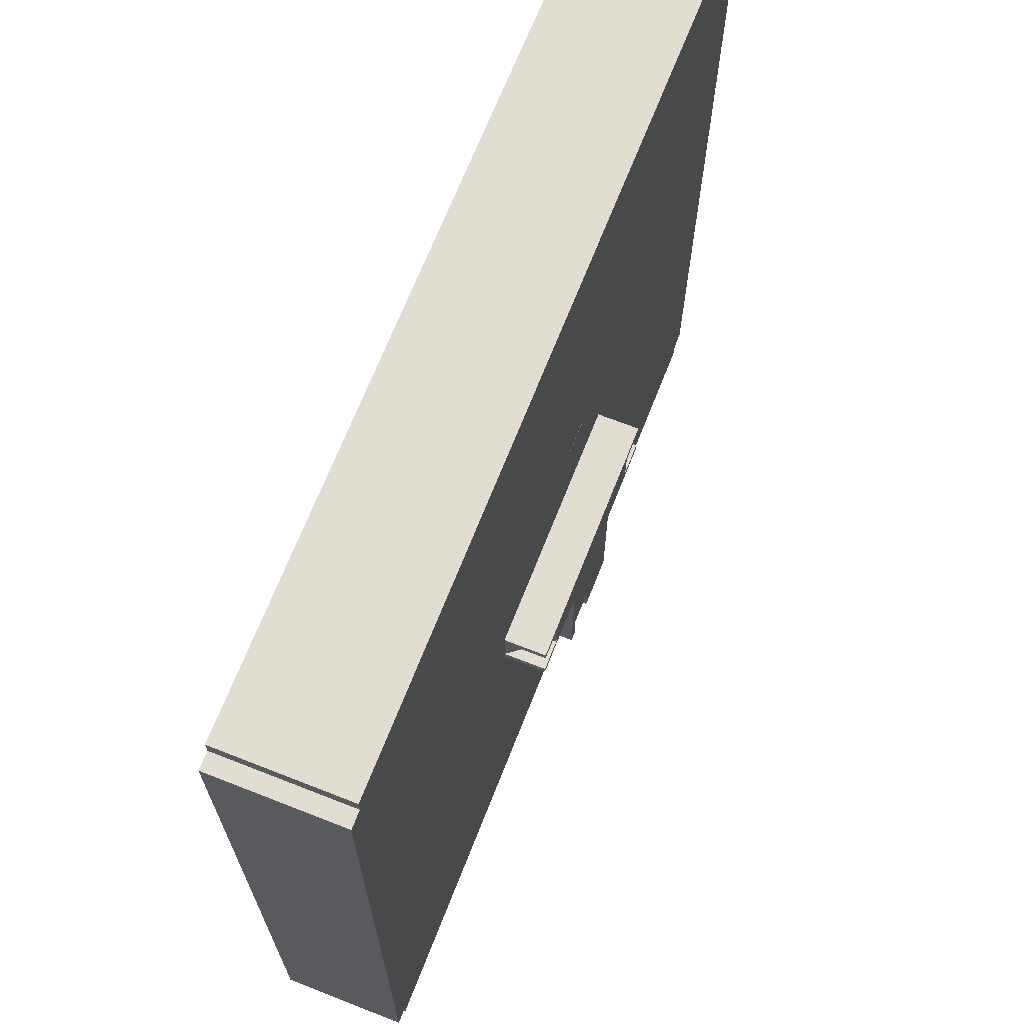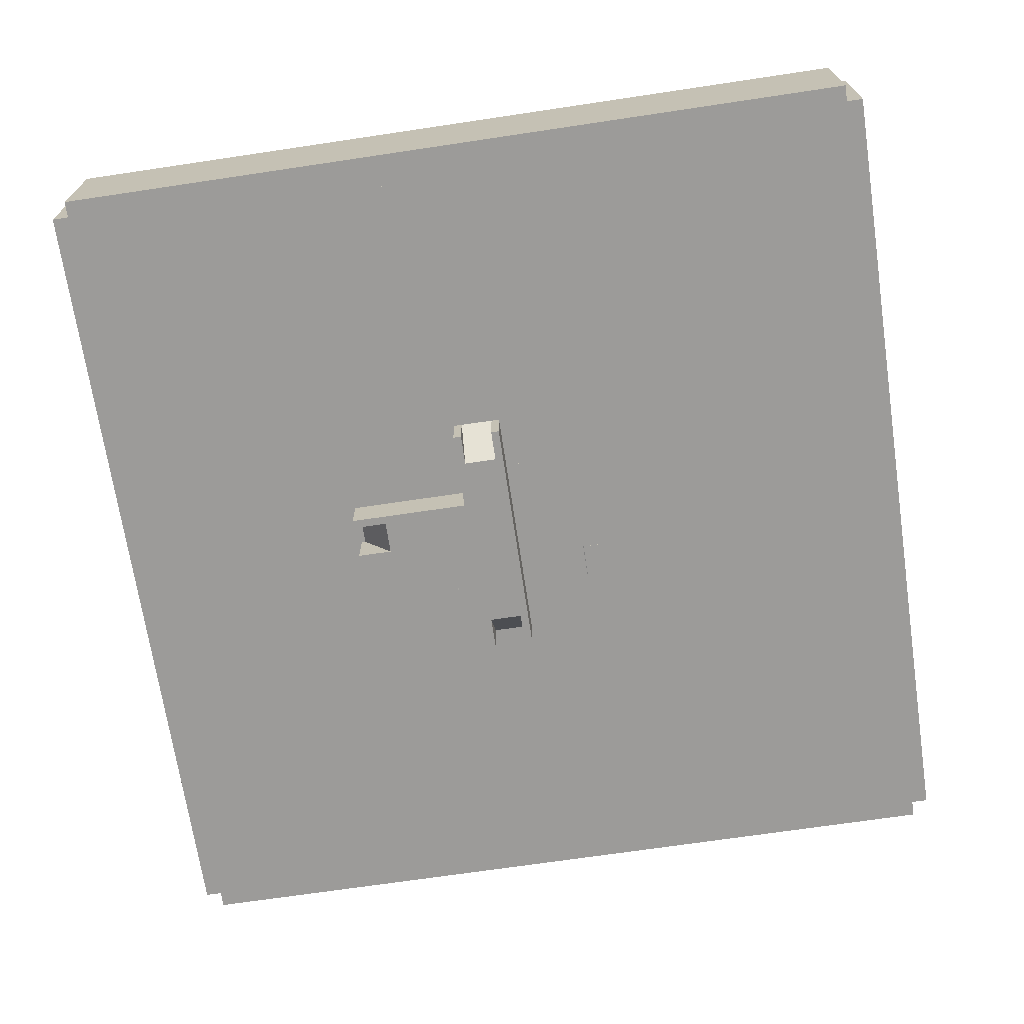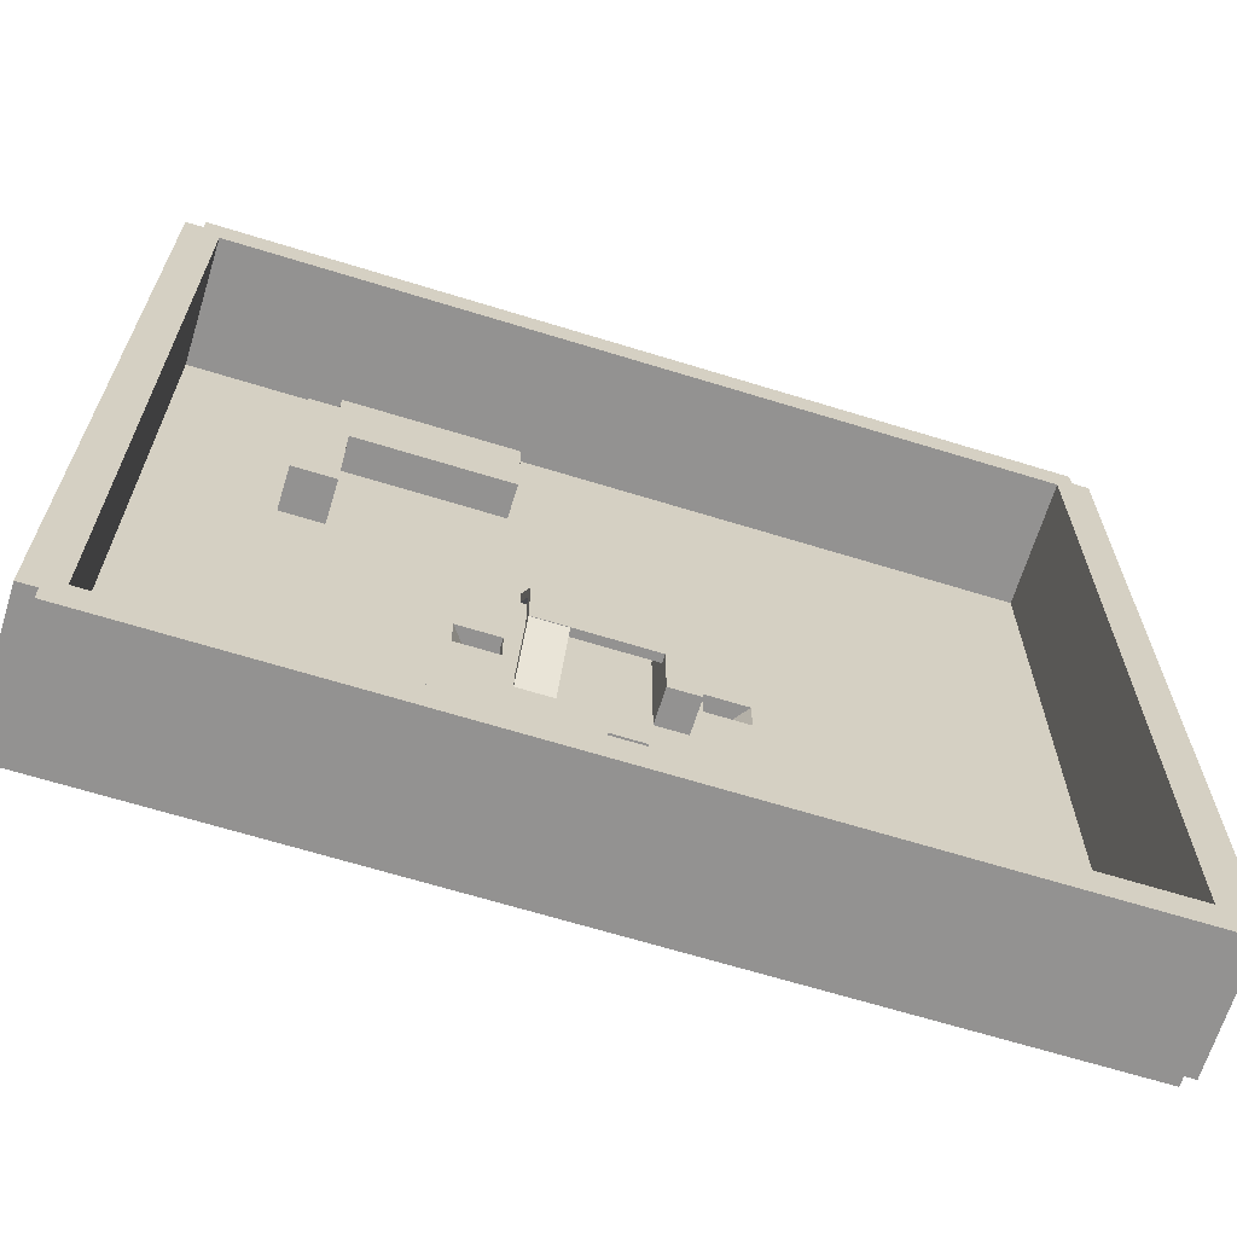
<metadata>
{"format":"obj","ext":"obj","renderer":"f3d","projection":"perspective","resolution":1024,"background":"white","views":[{"elev":68.6,"azim":-68.5,"up":"+Z"},{"elev":-69.7,"azim":-81.5,"up":"+Y"},{"elev":-66.5,"azim":162.8,"up":"+Z"}]}
</metadata>
<code>
o MAPWALL1_Cube.031
v -100 0 104
v -100 30 104
v -100 0 96
v -100 30 96
v 100 0 104
v 100 30 104
v 100 0 96
v 100 30 96
f 2 3 1
f 4 7 3
f 8 5 7
f 6 1 5
f 7 1 3
f 4 6 8
f 2 4 3
f 4 8 7
f 8 6 5
f 6 2 1
f 7 5 1
f 4 2 6
o BUILDING1_Cube.004
v 58.23 0 69.74
v 58.23 10 69.74
v 58.23 0 29.74
v 58.23 10 29.74
v 68.23 0 69.74
v 68.23 10 69.74
v 68.23 0 29.74
v 68.23 10 29.74
f 10 11 9
f 12 15 11
f 16 13 15
f 14 9 13
f 15 9 11
f 12 14 16
f 10 12 11
f 12 16 15
f 16 14 13
f 14 10 9
f 15 13 9
f 12 10 14
o WALL01_Cube
v -30 -10 1
v -30 0 1
v -30 -10 -1
v -30 0 -1
v 30 -10 1
v 30 0 1
v 30 -10 -1
v 30 0 -1
f 18 19 17
f 20 23 19
f 24 21 23
f 22 17 21
f 23 17 19
f 20 22 24
f 18 20 19
f 20 24 23
f 24 22 21
f 22 18 17
f 23 21 17
f 20 18 22
o GROUND_Plane.002
v -100 0 100
v 100 0 100
v -100 0 -100
v 100 0 -100
v -30 0 -100
v -30 0 100
v 100 0 0
v -100 0 0
v -30 0 0
v 100 0 -10
v -100 0 -10
v -30 0 -10
v 30 0 -100
v 30 0 100
v 30 0 0
v 30 0 -10
v -30 0 0
v -30 0 -10
v 30 0 0
v 30 0 -10
v -10 -10 0
v -10 -10 -10
v 10 -10 0
v 10 -10 -10
v -10 0 -100
v 10 0 -100
v -10 0 100
v 10 0 100
v -10 0 0
v -10 0 -40
v -10 0 -10
v 10 -10 -32.5
v 10 0 0
v 10 0 -40
v 10 0 -10
v -10 -10 -32.5
v -100 0 -40
v 100 0 -40
v 30 0 -40
v -30 0 -40
v -100 0 -32.5
v -30 0 -32.5
v -10 0 -32.5
v 100 0 -32.5
v 30 0 -32.5
v 10 0 -32.5
v 22.5 0 100
v 22.5 0 -100
v 22.5 0 -40
v 22.5 0 -32.5
v 22.5 0 -10
v 22.5 0 -10
v 22.5 -10 -10
v 22.5 -10 0
v 22.5 0 0
v 22.5 0 0
v -22.5 0 -100
v -22.5 0 100
v -22.5 0 0
v -22.5 0 0
v -22.5 -10 0
v -22.5 -10 -10
v -22.5 0 -10
v -22.5 0 -10
v -22.5 0 -32.5
v -22.5 0 -40
v 0 0 -100
v 0 0 100
v 0 0 0
v 0 -10 0
v 0 -10 -10
v 0 -10 -32.5
v 0 0 -40
v 10 -10 -40
v 0 -10 -40
f 62 37 63
f 64 27 61
f 30 32 25
f 26 39 38
f 33 35 32
f 31 40 39
f 39 44 43
f 38 80 71
f 63 72 73
f 87 42 86
f 80 43 79
f 88 42 87
f 36 41 42
f 47 95 94
f 79 43 78
f 77 47 78
f 85 46 86
f 83 53 84
f 51 83 82
f 53 85 84
f 54 96 97
f 54 81 90
f 97 50 91
f 48 96 95
f 52 93 92
f 57 94 93
f 75 59 76
f 59 77 76
f 67 60 54
f 58 99 98
f 68 63 69
f 69 73 74
f 66 61 65
f 67 90 89
f 55 89 88
f 36 65 35
f 46 67 55
f 40 74 75
f 34 69 40
f 59 56 48
f 57 80 79
f 79 47 57
f 44 78 43
f 44 76 77
f 40 76 44
f 75 70 59
f 74 58 70
f 73 50 58
f 71 57 52
f 89 64 66
f 88 66 36
f 55 88 87
f 87 46 55
f 41 86 42
f 41 84 85
f 33 84 41
f 82 33 30
f 90 29 64
f 56 58 98
f 95 60 46
f 94 46 45
f 93 45 53
f 92 53 51
f 54 91 49
f 56 99 96
f 96 99 97
f 62 28 37
f 64 29 27
f 30 33 32
f 26 31 39
f 33 36 35
f 31 34 40
f 39 40 44
f 38 39 80
f 63 37 72
f 80 39 43
f 88 36 42
f 36 33 41
f 47 48 95
f 77 48 47
f 85 45 46
f 51 53 83
f 53 45 85
f 54 60 96
f 54 49 81
f 97 58 50
f 48 56 96
f 52 57 93
f 57 47 94
f 59 48 77
f 58 97 99
f 68 62 63
f 69 63 73
f 66 64 61
f 67 54 90
f 55 67 89
f 36 66 65
f 46 60 67
f 40 69 74
f 34 68 69
f 59 70 56
f 79 78 47
f 44 77 78
f 40 75 76
f 75 74 70
f 74 73 58
f 73 72 50
f 71 80 57
f 89 90 64
f 88 89 66
f 87 86 46
f 41 85 86
f 33 83 84
f 82 83 33
f 90 81 29
f 56 70 58
f 95 96 60
f 94 95 46
f 93 94 45
f 92 93 53
f 54 97 91
f 56 98 99
o LEVEL12_Cube.010
v -17.06 -0.01015 7.241
v -17.06 8.256 7.241
v -17.06 -0.01015 -21.27
v -17.06 8.256 -21.27
v -9.883 -0.01015 7.241
v -9.883 8.256 7.241
v -9.883 -0.01015 -21.27
v -9.883 8.256 -21.27
f 101 102 100
f 103 106 102
f 107 104 106
f 105 100 104
f 106 100 102
f 103 105 107
f 101 103 102
f 103 107 106
f 107 105 104
f 105 101 100
f 106 104 100
f 103 101 105
o LEVEL11_Cube.003
v -9.89 6.255 7.27
v -9.89 8.255 7.27
v -9.89 6.255 -6.443
v -9.89 8.255 -6.443
v 17.25 6.255 7.27
v 17.25 8.255 7.27
v 17.25 6.255 -6.443
v 17.25 8.255 -6.443
f 109 110 108
f 111 114 110
f 115 112 114
f 113 108 112
f 114 108 110
f 111 113 115
f 109 111 110
f 111 115 114
f 115 113 112
f 113 109 108
f 114 112 108
f 111 109 113
o SLOPE1_Cube.001
v 9.043 -0.05298 22.65
v 9.043 8.241 7.262
v 9.043 -0.05298 18.29
v 9.043 8.241 2.9
v 17.3 -0.05298 22.65
v 17.3 8.241 7.262
v 17.3 -0.05298 18.29
v 17.3 8.241 2.9
f 117 118 116
f 119 122 118
f 122 121 120
f 121 116 120
f 122 116 118
f 119 121 123
f 117 119 118
f 119 123 122
f 122 123 121
f 121 117 116
f 122 120 116
f 119 117 121
o HITBOX_SLOPE1_MAIN_Cube.002
v 9.043 -0.05298 22.65
v 9.043 8.241 7.262
v 9.043 -0.05298 18.29
v 9.043 8.241 2.9
v 17.3 -0.05298 22.65
v 17.3 8.241 7.262
v 17.3 -0.05298 18.29
v 17.3 8.241 2.9
f 125 126 124
f 127 130 126
f 130 129 128
f 129 124 128
f 130 124 126
f 127 129 131
f 125 127 126
f 127 131 130
f 130 131 129
f 129 125 124
f 130 128 124
f 127 125 129
o SLOPE2_Cube.005
v 17.3 -0.05298 -21.62
v 17.25 8.241 -6.235
v 17.29 -0.05298 -17.26
v 17.24 8.241 -1.873
v 9.046 -0.05298 -21.65
v 8.997 8.241 -6.261
v 9.032 -0.05298 -17.29
v 8.983 8.241 -1.899
f 133 134 132
f 135 138 134
f 138 137 136
f 137 132 136
f 138 132 134
f 135 137 139
f 133 135 134
f 135 139 138
f 138 139 137
f 137 133 132
f 138 136 132
f 135 133 137
o HITBOX_SLOPE2_MAIN_Cube.006
v 17.3 -0.05298 -21.62
v 17.25 8.241 -6.235
v 17.29 -0.05298 -17.26
v 17.24 8.241 -1.873
v 9.046 -0.05298 -21.65
v 8.997 8.241 -6.261
v 9.032 -0.05298 -17.29
v 8.983 8.241 -1.899
f 141 142 140
f 143 146 142
f 146 145 144
f 145 140 144
f 146 140 142
f 143 145 147
f 141 143 142
f 143 147 146
f 146 147 145
f 145 141 140
f 146 144 140
f 143 141 145
o HITBOX_LEVEL11_MAIN_Cube.000
v -9.89 6.255 7.27
v -9.89 8.255 7.27
v -9.89 6.255 -6.443
v -9.89 8.255 -6.443
v 17.25 6.255 7.27
v 17.25 8.255 7.27
v 17.25 6.255 -6.443
v 17.25 8.255 -6.443
f 149 150 148
f 151 154 150
f 155 152 154
f 153 148 152
f 154 148 150
f 151 153 155
f 149 151 150
f 151 155 154
f 155 153 152
f 153 149 148
f 154 152 148
f 151 149 153
o HITBOX_LEVEL12_MAIN_Cube.011
v -17.06 -0.01015 7.241
v -17.06 8.256 7.241
v -17.06 -0.01015 -21.27
v -17.06 8.256 -21.27
v -9.883 -0.01015 7.241
v -9.883 8.256 7.241
v -9.883 -0.01015 -21.27
v -9.883 8.256 -21.27
f 157 158 156
f 159 162 158
f 163 160 162
f 161 156 160
f 162 156 158
f 159 161 163
f 157 159 158
f 159 163 162
f 163 161 160
f 161 157 156
f 162 160 156
f 159 157 161
o CEILING01_Cube.007
v -20 -2 -11
v -20 -2 1
v -20 0 -11
v -20 -0 1
v 20 -2 -11
v 20 -2 1
v 20 0 -11
v 20 -0 1
f 165 166 164
f 167 170 166
f 170 169 168
f 169 164 168
f 170 164 166
f 167 169 171
f 165 167 166
f 167 171 170
f 170 171 169
f 169 165 164
f 170 168 164
f 167 165 169
o HITBOX_CEILING01_MAIN_Cube.009
v -20 -2 -11
v -20 -2 1
v -20 0 -11
v -20 -0 1
v 20 -2 -11
v 20 -2 1
v 20 0 -11
v 20 -0 1
f 173 174 172
f 175 178 174
f 178 177 176
f 177 172 176
f 178 172 174
f 175 177 179
f 173 175 174
f 175 179 178
f 178 179 177
f 177 173 172
f 178 176 172
f 175 173 177
o HITBOX_WALL01_MAIN_Cube.008
v -30 -10 1
v -30 0 1
v -30 -10 -1
v -30 0 -1
v 30 -10 1
v 30 0 1
v 30 -10 -1
v 30 0 -1
f 181 182 180
f 183 186 182
f 187 184 186
f 185 180 184
f 186 180 182
f 183 185 187
f 181 183 182
f 183 187 186
f 187 185 184
f 185 181 180
f 186 184 180
f 183 181 185
o WALL02_Cube.014
v 9 -10 -9
v 9 0 -9
v 9 -10 -11
v 9 0 -11
v 30 -10 -9
v 30 0 -9
v 30 -10 -11
v 30 0 -11
f 189 190 188
f 191 194 190
f 195 192 194
f 193 188 192
f 194 188 190
f 191 193 195
f 189 191 190
f 191 195 194
f 195 193 192
f 193 189 188
f 194 192 188
f 191 189 193
o HITBOX_WALL02_MAIN_Cube.015
v 9 -10 -9
v 9 0 -9
v 9 -10 -11
v 9 0 -11
v 30 -10 -9
v 30 0 -9
v 30 -10 -11
v 30 0 -11
f 197 198 196
f 199 202 198
f 203 200 202
f 201 196 200
f 202 196 198
f 199 201 203
f 197 199 198
f 199 203 202
f 203 201 200
f 201 197 196
f 202 200 196
f 199 197 201
o WALL03_Cube.016
v -30 -10 -9
v -30 0 -9
v -30 -10 -11
v -30 0 -11
v -9 -10 -9
v -9 0 -9
v -9 -10 -11
v -9 0 -11
f 205 206 204
f 207 210 206
f 211 208 210
f 209 204 208
f 210 204 206
f 207 209 211
f 205 207 206
f 207 211 210
f 211 209 208
f 209 205 204
f 210 208 204
f 207 205 209
o HITBOX_WALL03_MAIN_Cube.017
v -30 -10 -9
v -30 0 -9
v -30 -10 -11
v -30 0 -11
v -9 -10 -9
v -9 0 -9
v -9 -10 -11
v -9 0 -11
f 213 214 212
f 215 218 214
f 219 216 218
f 217 212 216
f 218 212 214
f 215 217 219
f 213 215 214
f 215 219 218
f 219 217 216
f 217 213 212
f 218 216 212
f 215 213 217
o CEILING02_Cube.018
v -10 -2 -30
v -10 -2 -10
v -10 0 -30
v -10 -0 -10
v 10 -2 -30
v 10 -2 -10
v 10 0 -30
v 10 -0 -10
f 220 223 222
f 223 226 222
f 227 224 226
f 225 220 224
f 226 220 222
f 223 225 227
f 220 221 223
f 223 227 226
f 227 225 224
f 225 221 220
f 226 224 220
f 223 221 225
o HITBOX_CEILING02_MAIN_Cube.019
v -10 -2 -30
v -10 -2 -10
v -10 0 -30
v -10 -0 -10
v 10 -2 -30
v 10 -2 -10
v 10 0 -30
v 10 -0 -10
f 228 231 230
f 231 234 230
f 235 232 234
f 233 228 232
f 234 228 230
f 231 233 235
f 228 229 231
f 231 235 234
f 235 233 232
f 233 229 228
f 234 232 228
f 231 229 233
o CEILING03_Cube.020
v 0 -2 -40
v 0 -2 -30
v 0 0 -40
v 0 -0 -30
v 10 -2 -40
v 10 -2 -30
v 10 0 -40
v 10 -0 -30
f 237 238 236
f 239 242 238
f 242 241 240
f 241 236 240
f 242 236 238
f 239 241 243
f 237 239 238
f 239 243 242
f 242 243 241
f 241 237 236
f 242 240 236
f 239 237 241
o HITBOX_CEILING03_MAIN_Cube.021
v 0 -2 -40
v 0 -2 -30
v 0 0 -40
v 0 -0 -30
v 10 -2 -40
v 10 -2 -30
v 10 0 -40
v 10 -0 -30
f 245 246 244
f 247 250 246
f 250 249 248
f 249 244 248
f 250 244 246
f 247 249 251
f 245 247 246
f 247 251 250
f 250 251 249
f 249 245 244
f 250 248 244
f 247 245 249
o WALL04_Cube.022
v 11 -10 -9
v 11 0 -9
v 9 -10 -9
v 9 0 -9
v 11 -10 -41
v 11 0 -41
v 9 -10 -41
v 9 0 -41
f 253 254 252
f 255 258 254
f 259 256 258
f 257 252 256
f 258 252 254
f 255 257 259
f 253 255 254
f 255 259 258
f 259 257 256
f 257 253 252
f 258 256 252
f 255 253 257
o HITBOX_WALL04_MAIN_Cube.023
v 11 -10 -9
v 11 0 -9
v 9 -10 -9
v 9 0 -9
v 11 -10 -41
v 11 0 -41
v 9 -10 -41
v 9 0 -41
f 261 262 260
f 263 266 262
f 267 264 266
f 265 260 264
f 266 260 262
f 263 265 267
f 261 263 262
f 263 267 266
f 267 265 264
f 265 261 260
f 266 264 260
f 263 261 265
o WALL05_Cube.024
v -9 -10 -9
v -9 0 -9
v -11 -10 -9
v -11 0 -9
v -9 -10 -41
v -9 0 -41
v -11 -10 -41
v -11 0 -41
f 269 270 268
f 271 274 270
f 275 272 274
f 273 268 272
f 274 268 270
f 271 273 275
f 269 271 270
f 271 275 274
f 275 273 272
f 273 269 268
f 274 272 268
f 271 269 273
o HITBOX_WALL05_MAIN_Cube.025
v -9 -10 -9
v -9 0 -9
v -11 -10 -9
v -11 0 -9
v -9 -10 -41
v -9 0 -41
v -11 -10 -41
v -11 0 -41
f 277 278 276
f 279 282 278
f 283 280 282
f 281 276 280
f 282 276 278
f 279 281 283
f 277 279 278
f 279 283 282
f 283 281 280
f 281 277 276
f 282 280 276
f 279 277 281
o WALL06_Cube.026
v -1 -10 -39.07
v -1 0 -39.07
v -1 -10 -41
v -1 0 -41
v 11 -10 -39.07
v 11 0 -39.07
v 11 -10 -41
v 11 0 -41
f 285 286 284
f 287 290 286
f 291 288 290
f 289 284 288
f 290 284 286
f 287 289 291
f 285 287 286
f 287 291 290
f 291 289 288
f 289 285 284
f 290 288 284
f 287 285 289
o HITBOX_WALL06_MAIN_Cube.027
v -1 -10 -39.07
v -1 0 -39.07
v -1 -10 -41
v -1 0 -41
v 11 -10 -39.07
v 11 0 -39.07
v 11 -10 -41
v 11 0 -41
f 293 294 292
f 295 298 294
f 299 296 298
f 297 292 296
f 298 292 294
f 295 297 299
f 293 295 294
f 295 299 298
f 299 297 296
f 297 293 292
f 298 296 292
f 295 293 297
o WALL07_Cube.028
v 1 -10 -30
v 1 0 -30
v -1 -10 -30
v -1 0 -30
v 1 -10 -41
v 1 0 -41
v -1 -10 -41
v -1 0 -41
f 301 302 300
f 303 306 302
f 307 304 306
f 305 300 304
f 306 300 302
f 303 305 307
f 301 303 302
f 303 307 306
f 307 305 304
f 305 301 300
f 306 304 300
f 303 301 305
o HITBOX_WALL07_MAIN_Cube.029
v 1 -10 -30
v 1 0 -30
v -1 -10 -30
v -1 0 -30
v 1 -10 -41
v 1 0 -41
v -1 -10 -41
v -1 0 -41
f 309 310 308
f 311 314 310
f 315 312 314
f 313 308 312
f 314 308 310
f 311 313 315
f 309 311 310
f 311 315 314
f 315 313 312
f 313 309 308
f 314 312 308
f 311 309 313
o BUILDING2_Cube.012
v 61.39 0 80.23
v 61.39 6 80.23
v 21.39 0 80.23
v 21.39 6 80.23
v 61.39 0 60.23
v 61.39 6 60.23
v 21.39 0 60.23
v 21.39 6 60.23
f 317 318 316
f 319 322 318
f 323 320 322
f 321 316 320
f 322 316 318
f 319 321 323
f 317 319 318
f 319 323 322
f 323 321 320
f 321 317 316
f 322 320 316
f 319 317 321
o HITBOX_MAPWALL1_MAIN_Cube.032
v -100 0 104
v -100 30 104
v -100 0 96
v -100 30 96
v 100 0 104
v 100 30 104
v 100 0 96
v 100 30 96
f 325 326 324
f 327 330 326
f 331 328 330
f 329 324 328
f 330 324 326
f 327 329 331
f 325 327 326
f 327 331 330
f 331 329 328
f 329 325 324
f 330 328 324
f 327 325 329
o MAPWALL2_Cube.033
v -100 0 -96
v -100 30 -96
v -100 0 -104
v -100 30 -104
v 100 0 -96
v 100 30 -96
v 100 0 -104
v 100 30 -104
f 333 334 332
f 335 338 334
f 339 336 338
f 337 332 336
f 338 332 334
f 335 337 339
f 333 335 334
f 335 339 338
f 339 337 336
f 337 333 332
f 338 336 332
f 335 333 337
o HITBOX_MAPWALL2_MAIN_Cube.034
v -100 0 -96
v -100 30 -96
v -100 0 -104
v -100 30 -104
v 100 0 -96
v 100 30 -96
v 100 0 -104
v 100 30 -104
f 341 342 340
f 343 346 342
f 347 344 346
f 345 340 344
f 346 340 342
f 343 345 347
f 341 343 342
f 343 347 346
f 347 345 344
f 345 341 340
f 346 344 340
f 343 341 345
o MAPWALL3_Cube.035
v 104 0 100
v 104 30 100
v 96 0 100
v 96 30 100
v 104 0 -100
v 104 30 -100
v 96 0 -100
v 96 30 -100
f 349 350 348
f 351 354 350
f 355 352 354
f 353 348 352
f 354 348 350
f 351 353 355
f 349 351 350
f 351 355 354
f 355 353 352
f 353 349 348
f 354 352 348
f 351 349 353
o HITBOX_MAPWALL3_MAIN_Cube.036
v 104 0 100
v 104 30 100
v 96 0 100
v 96 30 100
v 104 0 -100
v 104 30 -100
v 96 0 -100
v 96 30 -100
f 357 358 356
f 359 362 358
f 363 360 362
f 361 356 360
f 362 356 358
f 359 361 363
f 357 359 358
f 359 363 362
f 363 361 360
f 361 357 356
f 362 360 356
f 359 357 361
o MAPWALL4_Cube.037
v -96 0 100
v -96 30 100
v -104 0 100
v -104 30 100
v -96 0 -100
v -96 30 -100
v -104 0 -100
v -104 30 -100
f 365 366 364
f 367 370 366
f 371 368 370
f 369 364 368
f 370 364 366
f 367 369 371
f 365 367 366
f 367 371 370
f 371 369 368
f 369 365 364
f 370 368 364
f 367 365 369
o HITBOX_MAPWALL4_MAIN_Cube.038
v -96 0 100
v -96 30 100
v -104 0 100
v -104 30 100
v -96 0 -100
v -96 30 -100
v -104 0 -100
v -104 30 -100
f 373 374 372
f 375 378 374
f 379 376 378
f 377 372 376
f 378 372 374
f 375 377 379
f 373 375 374
f 375 379 378
f 379 377 376
f 377 373 372
f 378 376 372
f 375 373 377
o HITBOX_BUILDING1_MAIN_Cube.039
v 58.23 0 69.74
v 58.23 10 69.74
v 58.23 0 29.74
v 58.23 10 29.74
v 68.23 0 69.74
v 68.23 10 69.74
v 68.23 0 29.74
v 68.23 10 29.74
f 381 382 380
f 383 386 382
f 387 384 386
f 385 380 384
f 386 380 382
f 383 385 387
f 381 383 382
f 383 387 386
f 387 385 384
f 385 381 380
f 386 384 380
f 383 381 385
o HITBOX_BUILDING2_MAIN_Cube.040
v 61.39 0 80.23
v 61.39 8 80.23
v 21.39 0 80.23
v 21.39 8 80.23
v 61.39 0 60.23
v 61.39 8 60.23
v 21.39 0 60.23
v 21.39 8 60.23
f 389 390 388
f 391 394 390
f 395 392 394
f 393 388 392
f 394 388 390
f 391 393 395
f 389 391 390
f 391 395 394
f 395 393 392
f 393 389 388
f 394 392 388
f 391 389 393

</code>
